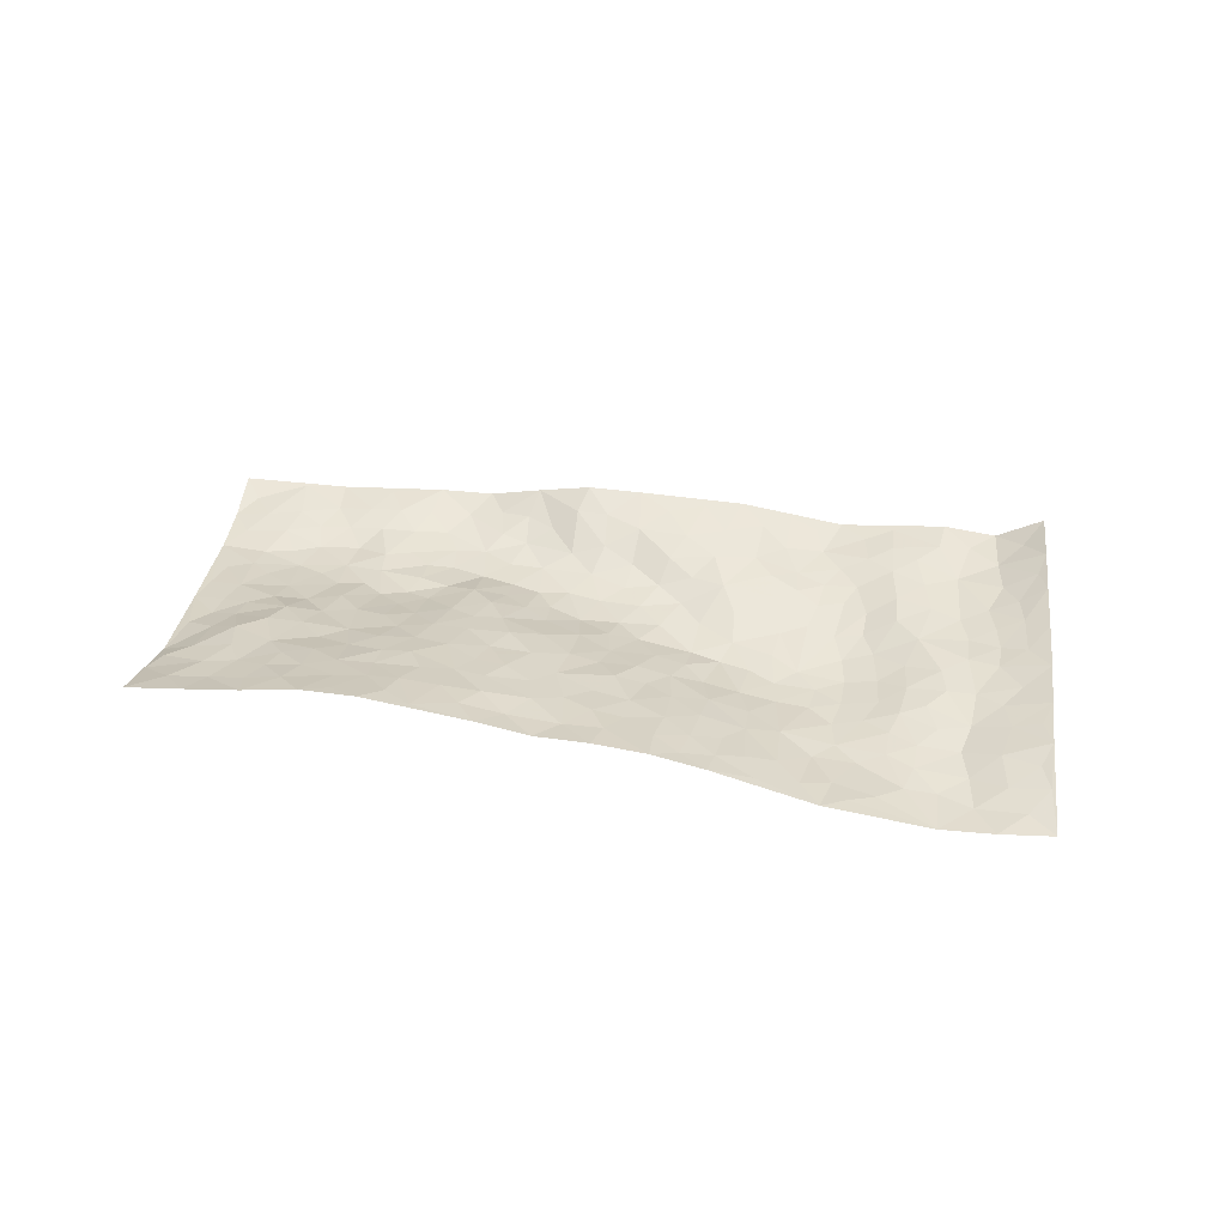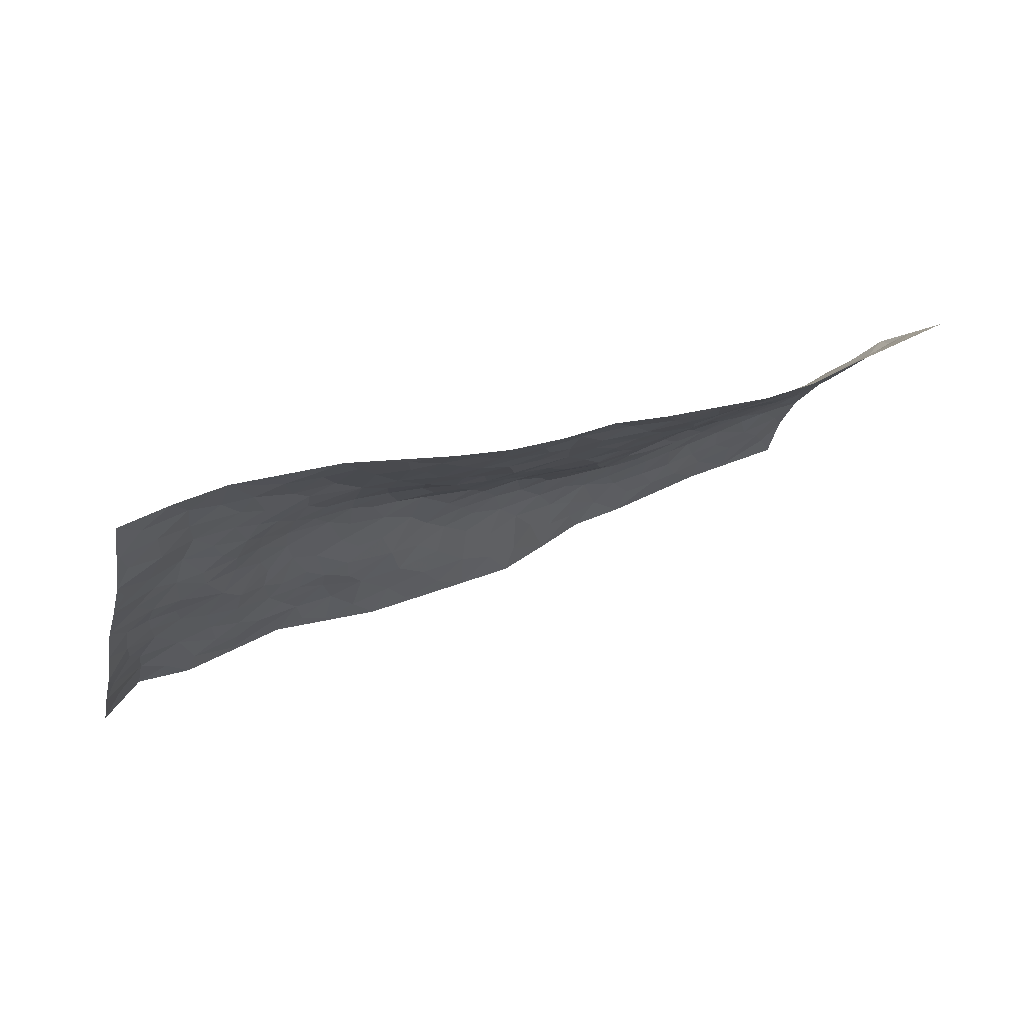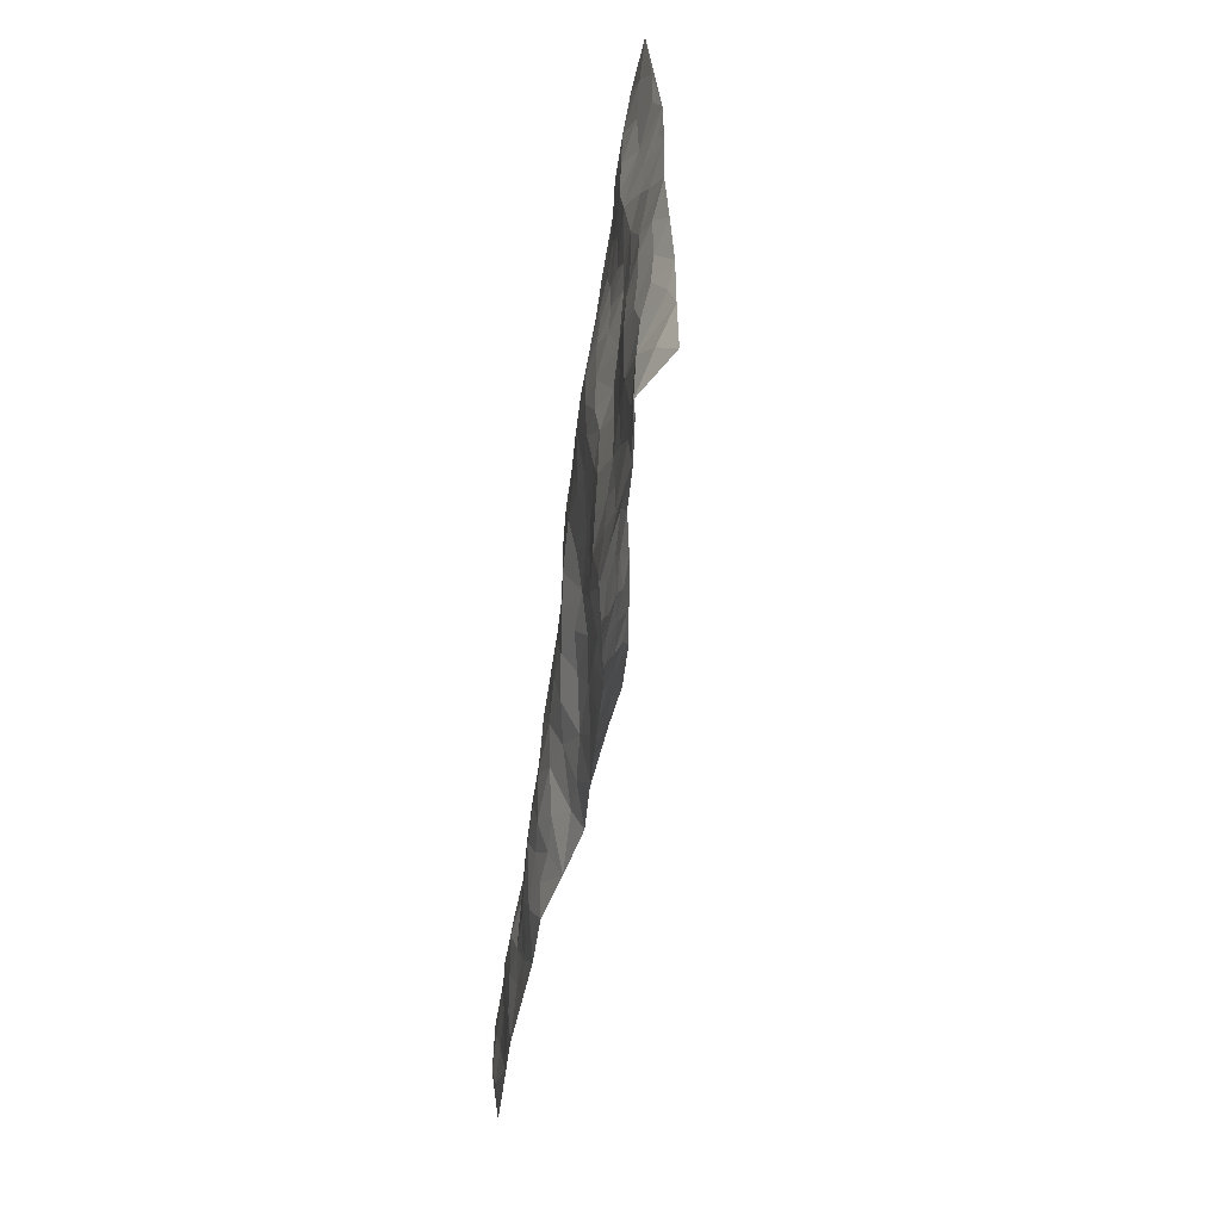
<metadata>
{"format":"obj","ext":"obj","renderer":"f3d","projection":"perspective","resolution":1024,"background":"white","views":[{"elev":42.7,"azim":174.0,"up":"+Z"},{"elev":68.1,"azim":-26.0,"up":"+Y"},{"elev":-36.2,"azim":-98.2,"up":"+Y"}]}
</metadata>
<code>
v -0.8312 0.2266 0.04621
v -0.6157 1.2 0.03292
v 1.069 -0.2209 -0.02453
v 1.294 0.7134 0.1843
v -0.5758 0.5707 0.001484
v -0.7269 0.715 0.04501
v -0.6431 0.5504 0.009996
v 0.1134 0.008835 0.0356
v -0.7783 0.4704 0.05148
v -0.7089 0.5448 0.02762
v -0.6053 0.1761 0.004558
v -0.8056 0.3485 0.0479
v -0.5143 0.4536 -0.002069
v -0.7244 0.2046 -0.01114
v -0.6427 0.4794 0.003886
v -0.3663 0.1189 -0.01675
v -0.7736 0.4056 0.03976
v -0.1368 0.2355 -1.447e-05
v -0.5725 0.4975 -0.003821
v -0.7031 0.3211 -0.002661
v -0.7717 0.2781 0.01775
v -0.6503 0.2511 -0.00361
v -0.5154 0.2833 -0.0001697
v -0.5778 0.2447 0.002287
v -0.6934 0.4079 0.006264
v -0.7128 0.4763 0.02142
v -0.5986 0.3547 -0.006654
v -0.5156 0.3684 -0.003206
v -0.6194 0.6784 0.01817
v -0.7528 0.5928 0.0487
v -0.3755 1.144 0.02086
v -0.3615 0.3444 -0.01872
v 0.3988 0.09386 -0.02894
v -0.6676 0.9572 0.0543
v -0.1571 0.4712 -0.02795
v -0.4798 0.9171 0.003875
v -0.4782 0.9974 0.007452
v -0.3557 0.5691 -0.02155
v -0.3356 0.7324 -0.01111
v -0.1381 1.082 0.05321
v -0.6606 0.8916 0.04747
v -0.4048 0.704 -0.001483
v -0.09788 0.8234 0.01465
v -0.3217 0.3942 -0.01935
v -0.2855 0.3295 -0.01776
v -0.3345 0.2762 -0.0194
v -0.1801 0.7267 -0.01806
v -0.1177 0.6334 -0.02776
v 0.3777 0.4179 0.01493
v -0.164 0.2973 -0.003764
v 0.04531 0.6423 0.001944
v -0.1101 0.7021 -0.01659
v -0.1709 0.1316 0.008781
v -0.3372 0.8398 0.001465
v -0.2292 0.2848 -0.01419
v -0.5964 0.8058 0.02405
v 0.1524 0.3486 -0.02477
v 0.2436 0.3184 -0.02745
v 0.499 0.3605 0.03161
v 0.1415 0.555 0.01051
v 0.07573 0.578 -0.00162
v 0.3382 0.5801 0.06
v -0.4252 0.4872 0.0003753
v -0.4869 0.735 0.009868
v -0.6285 1.01 0.04187
v -0.4043 0.2591 -0.007936
v -0.245 0.102 0.003242
v -0.5573 0.6411 0.01069
v -0.4505 0.3143 -0.003594
v -0.4835 0.1639 -0.006297
v -0.1287 0.06521 0.02578
v -0.4683 0.2322 -0.003082
v -0.4095 0.1822 -0.01328
v -0.3008 0.1404 -0.0106
v -0.3043 0.2093 -0.01897
v -0.5991 0.8762 0.02984
v -0.6339 1.077 0.04192
v -0.4899 0.6693 0.009872
v 0.327 0.9482 0.1518
v -0.5176 0.8462 0.00636
v -0.3647 0.4405 -0.01561
v -0.2841 0.5716 -0.0317
v 0.2437 0.5479 0.02933
v 0.1721 0.4805 -0.006309
v 0.2093 0.408 -0.01759
v 0.0198 0.1599 0.01849
v -0.2902 0.7875 -0.008619
v -0.6511 0.7616 0.03079
v -0.4445 0.8453 0.006254
v -0.2587 0.397 -0.0195
v -0.4421 0.4101 -0.001889
v -0.2195 0.7895 -0.01154
v 0.05456 0.5144 -0.02718
v -0.04457 0.4884 -0.03032
v -0.3706 0.7847 0.002322
v 0.1284 0.1225 0.01727
v -0.177 0.5969 -0.03346
v -0.1578 0.3648 -0.01002
v -0.00708 0.549 -0.03022
v 0.02213 0.4157 -0.03118
v -0.6968 0.8361 0.05201
v -0.4333 0.7725 0.007128
v -0.5488 0.7553 0.01351
v -0.2161 0.195 -0.01171
v -0.2762 0.6441 -0.03045
v -0.4606 0.5569 0.004405
v 0.05724 0.347 -0.02776
v 0.02218 0.2811 -0.008143
v -0.2539 0.7193 -0.02112
v 0.3754 0.6685 0.08896
v 0.1553 0.2114 -0.01559
v 0.101 0.2839 -0.02313
v 0.1802 0.2805 -0.0265
v -0.2245 0.4574 -0.02431
v -0.03834 0.2301 0.008554
v -0.4151 0.63 -0.006961
v -0.345 0.5037 -0.02168
v -0.2797 0.4991 -0.02732
v -0.06813 0.5847 -0.02826
v -0.06088 0.405 -0.0168
v -0.1282 0.5405 -0.03033
v -0.04731 0.3213 -0.003193
v 0.1159 0.4223 -0.02158
v -0.3479 0.6591 -0.01907
v 0.06719 0.2196 0.004197
v -0.07575 0.146 0.01377
v -0.2188 0.348 -0.01187
v -0.6917 0.6431 0.02909
v -0.6382 0.6138 0.01235
v 0.2971 0.3908 -0.01552
v 0.3671 0.1841 -0.0321
v 0.3064 0.4785 0.01982
v 0.2392 0.4671 0.005411
v 0.3618 0.3435 -0.01272
v 0.9948 0.2942 0.03672
v 0.4211 0.3657 0.01271
v 0.4413 0.2439 -0.02434
v 0.3903 0.5032 0.05231
v 0.4476 0.9194 0.157
v -0.03219 0.6722 -0.008751
v 0.7151 0.729 0.1678
v 0.8043 0.8213 0.2132
v 0.0746 0.8001 0.05938
v 0.242 0.837 0.1075
v -0.1229 0.4179 -0.01917
v -0.2071 0.6613 -0.02923
v 0.05182 0.07522 0.02701
v -0.03806 0.06483 0.02676
v 0.2357 -0.0164 0.04165
v 0.3106 0.8148 0.1157
v 0.2467 0.6713 0.07142
v 0.567 0.09502 -0.03432
v 0.5093 0.2039 -0.02746
v 0.8053 0.3676 0.04536
v 0.7439 0.4012 0.05342
v 0.5861 0.02731 -0.03412
v 0.6729 0.1022 -0.02549
v 0.5957 0.2546 -0.00478
v 0.2734 0.6078 0.05383
v 0.1912 0.6157 0.04104
v 0.1288 0.7341 0.0565
v 0.1795 0.6847 0.0532
v 0.2244 0.7685 0.08938
v 0.1187 0.6414 0.02871
v 0.2998 0.7332 0.09185
v 0.5656 0.8865 0.1796
v 0.2934 0.8855 0.1302
v 0.0368 0.8769 0.06434
v 0.1096 0.8889 0.09042
v -0.02103 0.8284 0.03623
v 0.09151 1.012 0.1136
v 0.04453 0.7251 0.0296
v -0.03981 0.7535 0.01231
v 0.1555 0.8254 0.08806
v 0.2079 0.9789 0.1382
v 0.484 0.6554 0.1117
v 0.4242 0.5928 0.08399
v 0.5586 0.4886 0.07289
v 0.4785 0.4363 0.05051
v 0.5142 0.5691 0.09059
v 0.6862 0.6035 0.1247
v 0.6057 0.5636 0.1014
v 0.548 0.6275 0.1106
v 0.3797 0.8676 0.1331
v 0.3667 0.7646 0.1091
v 0.4383 0.78 0.1291
v 0.5432 0.767 0.1486
v 0.596 0.675 0.1305
v 0.4652 0.5103 0.07253
v -0.5488 1.051 0.02648
v -0.367 0.9556 0.00727
v -0.5564 0.9574 0.02882
v -0.4956 1.173 0.02333
v -0.5721 1.13 0.02901
v -0.468 1.087 0.01166
v -0.4008 1.035 0.007243
v -0.2666 1.045 0.02635
v -0.3316 1.018 0.01428
v -0.3883 0.888 0.005627
v -0.2482 0.9252 0.003955
v -0.3161 0.9072 0.005701
v -0.1809 0.9954 0.0267
v -0.07251 0.9406 0.04692
v -0.2011 1.06 0.03909
v -0.1547 0.9029 0.0121
v -0.1079 1.01 0.04895
v -0.008717 1.017 0.08261
v -0.2132 0.8617 -0.001515
v -0.0009877 0.9422 0.07087
v 0.06421 0.9529 0.09066
v 0.4332 0.7085 0.1112
v 0.5325 0.7013 0.1299
v 0.4976 0.8412 0.1485
v 0.6698 0.6743 0.1433
v 0.6296 0.7517 0.1604
v 0.6953 0.8353 0.1939
v 0.5948 0.8177 0.1697
v 0.7463 0.7872 0.192
v 0.5901 0.3824 0.04109
v 0.5435 0.4273 0.05263
v 0.7156 0.463 0.07308
v 0.6772 0.5289 0.09641
v 0.6351 0.4641 0.0719
v 0.4979 0.1046 -0.03666
v 0.656 0.2143 -0.008783
v 0.6744 0.3936 0.04499
v 0.5346 0.291 0.01154
v 0.1886 0.9008 0.1142
v 0.1415 0.9579 0.1133
v 0.4532 0.0572 -0.02517
v 0.7118 -0.1244 -0.01958
v 0.3823 0.2786 -0.02472
v 0.4608 0.3078 0.001461
v 0.7372 0.108 -0.02122
v 1.048 0.7679 0.2038
v 1.126 0.02153 -0.031
v 0.7679 0.6516 0.1443
v 0.9213 0.3039 0.03006
v 0.7502 0.5918 0.1243
v 1.18 0.2599 0.02261
v 0.8312 0.1341 -0.02387
v 0.7122 0.3339 0.02237
v 0.9417 0.1255 -0.02202
v 0.7525 0.2746 0.003025
v 0.5891 -0.1085 -0.01137
v 0.2546 0.2257 -0.02576
v 0.6214 -0.03966 -0.0219
v 0.3139 0.2805 -0.02993
v 0.5778 0.1645 -0.02824
v 1.026 0.05934 -0.02772
v 0.8403 0.2961 0.02651
v 0.6942 -0.0508 -0.01908
v 0.6437 0.3083 0.009961
v 0.788 0.2224 -0.006967
v 0.4425 0.161 -0.03301
v 0.6393 0.155 -0.0231
v 0.3867 0.01833 -0.008694
v 0.4693 -0.08043 -0.01102
v 0.3529 -0.04867 0.0164
v 0.3325 0.06776 -0.009532
v 0.2158 0.1531 -0.003174
v 0.2943 0.1529 -0.01868
v 0.7428 0.00453 -0.02743
v 0.9647 0.2304 0.01038
v 0.8925 0.04567 -0.03705
v 0.7654 -0.0689 -0.02286
v 0.8514 0.2202 -0.003194
v 0.8892 0.1663 -0.01574
v 1.051 0.1145 -0.01411
v 0.9641 0.3665 0.06871
v 0.8202 -0.01523 -0.033
v 0.8913 -0.02729 -0.0329
v 1.015 0.1643 -0.005465
v 1.112 0.1245 -0.01088
v 1.075 0.2202 0.01461
v 0.7501 0.1716 -0.01517
v 0.9372 -0.08319 -0.02863
v 0.4492 -0.01296 -0.01634
v 0.527 -0.027 -0.02777
v 0.2001 0.06581 0.02133
v 0.2697 0.04473 0.01997
v 1.232 0.495 0.08278
v 0.8441 -0.08904 -0.03131
v 0.7997 0.06169 -0.03511
v 1.146 0.192 0.006017
v 1.111 0.2828 0.02976
v 0.9583 0.06016 -0.03083
v 0.6649 0.02307 -0.02738
v 0.8286 -0.1653 -0.02726
v 0.6901 0.2676 -0.003176
v 1.044 -0.1519 -0.03384
v 1.097 -0.1001 -0.03759
v 0.9733 -0.01526 -0.02792
v 1.018 -0.08315 -0.02905
v 0.9238 -0.1796 -0.02701
v 1.071 -0.02983 -0.03282
v 0.8849 0.3774 0.05604
v 0.9269 0.4407 0.08572
v 0.8231 0.4704 0.08069
v 1.072 0.4624 0.1064
v 0.8976 0.5814 0.133
v 1.185 0.3816 0.05502
v 1.003 0.4291 0.09465
v 1.078 0.3723 0.06161
v 0.9927 0.5333 0.1209
v 1.056 0.3142 0.04281
v 1.134 0.3426 0.04352
v 1.129 0.4247 0.07676
v 0.8896 0.5094 0.1
v 0.8224 0.5546 0.1133
v 0.7564 0.5207 0.09985
v 1.135 0.6084 0.1448
v 0.9993 0.655 0.1638
v 1.077 0.5459 0.1294
v 1.162 0.53 0.1193
v 1.061 0.6166 0.1478
v 1.261 0.6045 0.1341
v 0.9664 0.5954 0.143
v 1.225 0.5513 0.1168
v 1.042 0.705 0.18
v 1.171 0.7414 0.1944
v 0.9256 0.7918 0.2168
v 1.119 0.684 0.1689
v 1.206 0.6663 0.1646
v 0.9626 0.723 0.1909
v 0.8513 0.7172 0.1792
v 0.7827 0.7145 0.1698
v 0.859 0.7805 0.2047
v 0.8474 0.6415 0.1516
v 0.9216 0.6617 0.1647
f 29 6 128
f 12 21 20
f 26 10 9
f 55 45 46
f 27 19 15
f 26 9 17
f 101 6 88
f 12 1 21
f 7 15 19
f 125 86 96
f 84 123 85
f 129 29 128
f 25 27 15
f 12 20 17
f 73 75 66
f 22 14 11
f 26 17 25
f 9 12 17
f 25 15 26
f 5 129 7
f 52 146 48
f 55 18 50
f 7 19 5
f 20 27 25
f 124 82 105
f 41 76 34
f 20 14 22
f 14 20 21
f 14 21 1
f 24 22 11
f 24 27 22
f 72 66 69
f 69 32 91
f 70 24 11
f 24 23 27
f 17 20 25
f 27 20 22
f 10 15 7
f 10 26 15
f 23 28 27
f 27 13 19
f 28 23 69
f 13 27 28
f 119 121 94
f 10 7 129
f 6 30 128
f 9 10 30
f 36 192 80
f 80 102 89
f 118 81 44
f 64 103 78
f 115 126 86
f 45 32 46
f 91 63 13
f 129 68 29
f 95 87 54
f 95 54 199
f 202 40 204
f 82 97 105
f 29 88 6
f 18 55 104
f 148 126 71
f 38 82 124
f 50 18 122
f 117 82 38
f 5 19 106
f 82 117 118
f 80 64 102
f 127 45 55
f 194 77 190
f 98 35 114
f 39 124 105
f 127 50 98
f 106 19 13
f 66 75 46
f 39 95 42
f 63 117 38
f 95 89 102
f 101 56 76
f 51 140 99
f 18 53 126
f 62 83 132
f 45 127 90
f 112 113 57
f 103 29 68
f 130 85 58
f 109 39 105
f 35 94 121
f 113 246 58
f 151 165 163
f 120 100 94
f 114 127 98
f 192 190 65
f 95 39 87
f 36 191 37
f 67 104 74
f 56 101 88
f 13 63 106
f 192 34 76
f 268 241 243
f 108 115 125
f 93 84 60
f 133 84 85
f 156 288 157
f 101 76 41
f 80 103 64
f 105 97 146
f 99 61 51
f 92 109 47
f 125 96 111
f 158 227 153
f 75 104 55
f 69 66 32
f 81 91 32
f 106 78 68
f 42 64 78
f 77 34 65
f 24 70 72
f 75 73 16
f 16 71 67
f 2 34 77
f 13 28 91
f 103 56 88
f 56 80 76
f 72 69 23
f 11 16 70
f 16 73 70
f 16 67 74
f 115 18 126
f 24 72 23
f 73 72 70
f 16 74 75
f 72 73 66
f 32 45 44
f 84 83 60
f 66 46 32
f 78 106 116
f 117 63 81
f 67 53 104
f 103 68 78
f 69 91 28
f 36 80 89
f 106 38 116
f 106 68 5
f 81 118 117
f 62 132 138
f 32 44 81
f 53 67 71
f 57 58 85
f 123 100 107
f 93 60 61
f 33 230 224
f 8 96 147
f 132 133 130
f 140 48 119
f 93 100 123
f 122 98 50
f 164 60 160
f 53 71 126
f 125 112 108
f 193 194 195
f 75 55 46
f 63 91 81
f 56 103 80
f 196 198 31
f 18 104 53
f 121 48 97
f 38 106 63
f 118 97 82
f 97 35 121
f 51 172 140
f 130 134 49
f 87 39 109
f 288 252 263
f 97 114 35
f 47 43 92
f 57 113 58
f 248 130 58
f 34 101 41
f 114 90 127
f 116 124 42
f 145 94 35
f 118 114 97
f 167 79 175
f 98 145 35
f 85 123 57
f 43 47 52
f 199 36 89
f 42 78 116
f 159 83 62
f 88 29 103
f 74 104 75
f 118 44 90
f 173 140 172
f 42 95 102
f 190 192 37
f 65 190 77
f 89 95 199
f 125 111 112
f 92 87 109
f 18 115 122
f 177 180 176
f 112 57 107
f 109 105 146
f 93 94 100
f 285 286 275
f 96 86 147
f 137 232 131
f 57 123 107
f 87 92 208
f 49 134 136
f 132 130 49
f 161 164 162
f 50 127 55
f 122 108 107
f 122 107 100
f 48 140 52
f 118 90 114
f 99 119 94
f 123 84 93
f 36 37 192
f 48 121 119
f 120 122 100
f 39 42 124
f 38 124 116
f 248 58 246
f 44 45 90
f 98 122 120
f 146 52 47
f 94 93 99
f 168 209 170
f 212 183 188
f 202 197 200
f 42 102 64
f 107 108 112
f 99 93 61
f 8 280 96
f 112 111 113
f 125 115 86
f 115 108 122
f 128 30 10
f 5 68 129
f 10 129 128
f 132 49 138
f 83 84 133
f 130 133 85
f 83 133 132
f 248 134 130
f 156 152 224
f 151 110 165
f 212 186 211
f 153 224 249
f 254 251 244
f 246 261 262
f 225 158 249
f 49 136 179
f 185 184 150
f 214 188 181
f 181 188 182
f 161 163 174
f 143 170 172
f 110 211 185
f 184 79 167
f 174 228 169
f 62 110 159
f 163 150 144
f 210 169 229
f 170 143 168
f 176 211 110
f 98 120 145
f 94 145 120
f 48 146 97
f 109 146 47
f 148 86 126
f 147 86 148
f 71 8 148
f 8 147 148
f 244 276 254
f 232 136 134
f 174 143 161
f 60 83 160
f 163 162 151
f 159 160 83
f 261 281 262
f 259 281 149
f 219 220 59
f 246 113 111
f 33 255 131
f 157 256 152
f 137 255 153
f 230 278 279
f 262 260 33
f 154 155 242
f 131 255 137
f 248 131 232
f 281 280 149
f 259 258 278
f 220 179 59
f 159 151 160
f 162 160 151
f 164 61 60
f 228 174 144
f 144 174 163
f 159 110 151
f 161 172 164
f 186 184 185
f 161 162 163
f 61 164 51
f 160 162 164
f 187 217 213
f 150 163 165
f 205 202 200
f 79 184 139
f 170 43 173
f 174 169 143
f 161 143 172
f 167 144 150
f 176 180 183
f 172 170 173
f 223 226 221
f 185 150 165
f 99 140 119
f 207 206 203
f 172 51 164
f 43 52 173
f 173 52 140
f 167 175 228
f 228 229 169
f 210 168 169
f 177 110 62
f 189 138 179
f 62 138 177
f 136 232 233
f 181 182 222
f 150 184 167
f 178 180 189
f 49 179 138
f 177 138 189
f 180 178 182
f 178 179 220
f 307 308 304
f 222 223 221
f 215 187 188
f 176 183 212
f 187 213 186
f 214 215 188
f 185 211 186
f 237 181 239
f 182 188 183
f 110 185 165
f 216 215 141
f 211 176 212
f 182 183 180
f 176 110 177
f 213 184 186
f 178 189 179
f 177 189 180
f 195 190 37
f 197 198 200
f 195 194 190
f 34 192 65
f 80 192 76
f 37 196 195
f 194 2 77
f 193 2 194
f 196 37 191
f 31 193 195
f 198 196 191
f 31 195 196
f 199 201 191
f 197 204 31
f 198 191 201
f 31 198 197
f 201 199 54
f 36 199 191
f 54 208 201
f 208 43 205
f 208 54 87
f 198 201 200
f 206 205 203
f 43 170 203
f 210 207 209
f 40 202 206
f 31 204 40
f 197 202 204
f 208 205 200
f 43 203 205
f 205 206 202
f 203 209 207
f 171 40 207
f 40 206 207
f 208 200 201
f 43 208 92
f 170 209 203
f 168 143 169
f 207 210 171
f 168 210 209
f 188 187 212
f 212 187 186
f 166 139 213
f 184 213 139
f 237 214 181
f 215 214 141
f 216 141 218
f 213 217 166
f 142 166 216
f 217 216 166
f 187 215 217
f 216 217 215
f 237 141 214
f 142 216 218
f 223 222 182
f 179 136 59
f 223 220 219
f 267 238 251
f 237 327 141
f 223 182 178
f 158 290 253
f 220 223 178
f 59 233 227
f 233 59 136
f 248 246 131
f 153 249 158
f 251 254 267
f 223 219 226
f 111 261 246
f 297 251 238
f 276 256 157
f 167 228 144
f 229 228 175
f 175 171 229
f 229 171 210
f 260 257 33
f 265 271 272
f 266 289 283
f 269 243 250
f 249 224 152
f 266 283 271
f 227 233 137
f 253 227 158
f 325 313 320
f 135 264 275
f 310 329 239
f 270 298 297
f 249 256 225
f 275 273 269
f 311 222 221
f 155 154 299
f 234 276 157
f 310 311 299
f 222 239 181
f 221 226 155
f 266 263 252
f 242 290 244
f 264 273 275
f 273 264 243
f 242 244 154
f 276 290 225
f 288 234 157
f 240 282 302
f 275 286 306
f 225 290 158
f 234 263 284
f 241 254 276
f 233 232 137
f 137 153 227
f 264 135 238
f 244 251 154
f 260 259 257
f 227 253 219
f 33 224 255
f 154 297 299
f 240 302 307
f 297 154 251
f 264 268 243
f 253 226 219
f 271 284 263
f 277 294 293
f 290 242 253
f 241 234 284
f 59 227 219
f 242 155 226
f 252 245 231
f 157 152 156
f 257 230 33
f 152 256 249
f 278 230 257
f 262 33 131
f 224 153 255
f 259 278 257
f 134 248 232
f 230 279 224
f 96 261 111
f 261 96 280
f 280 281 261
f 246 262 131
f 252 247 245
f 268 267 241
f 283 277 272
f 288 247 252
f 275 274 285
f 295 291 294
f 267 268 264
f 263 234 288
f 309 310 299
f 290 276 244
f 283 272 271
f 267 254 241
f 265 243 241
f 236 240 285
f 297 238 270
f 303 305 298
f 241 276 234
f 221 155 299
f 272 277 293
f 250 243 287
f 286 285 240
f 284 271 265
f 271 263 266
f 295 3 291
f 225 256 276
f 241 284 265
f 289 266 231
f 3 292 291
f 321 235 323
f 293 294 296
f 279 278 258
f 245 279 258
f 279 156 224
f 260 281 259
f 280 8 149
f 262 281 260
f 231 266 252
f 267 264 238
f 306 304 270
f 283 289 295
f 243 269 273
f 236 269 250
f 294 292 296
f 274 236 285
f 269 274 275
f 250 287 293
f 245 289 231
f 236 274 269
f 156 279 247
f 242 226 253
f 247 279 245
f 243 265 287
f 288 156 247
f 265 272 293
f 296 292 236
f 293 287 265
f 295 294 277
f 277 283 295
f 236 250 296
f 289 3 295
f 292 294 291
f 293 296 250
f 300 304 308
f 325 320 235
f 329 330 326
f 270 304 303
f 270 303 298
f 309 305 301
f 135 306 270
f 299 297 298
f 298 309 299
f 238 135 270
f 300 314 305
f 303 300 305
f 304 306 307
f 300 303 304
f 282 319 315
f 322 325 235
f 275 306 135
f 307 306 286
f 240 307 286
f 308 307 302
f 302 282 308
f 308 282 315
f 305 309 298
f 310 309 301
f 310 301 329
f 310 239 311
f 222 311 239
f 299 311 221
f 319 312 315
f 312 323 316
f 301 305 318
f 305 314 316
f 300 308 315
f 316 314 312
f 312 314 315
f 315 314 300
f 323 312 324
f 316 313 318
f 282 4 317
f 330 313 325
f 4 321 324
f 235 320 323
f 282 317 319
f 312 319 317
f 326 325 322
f 316 320 313
f 316 318 305
f 142 218 327
f 327 218 141
f 316 323 320
f 324 312 317
f 4 324 317
f 321 323 324
f 318 313 330
f 328 326 322
f 326 327 329
f 329 327 237
f 326 328 327
f 322 142 328
f 327 328 142
f 329 237 239
f 301 318 330
f 326 330 325
f 330 329 301

</code>
